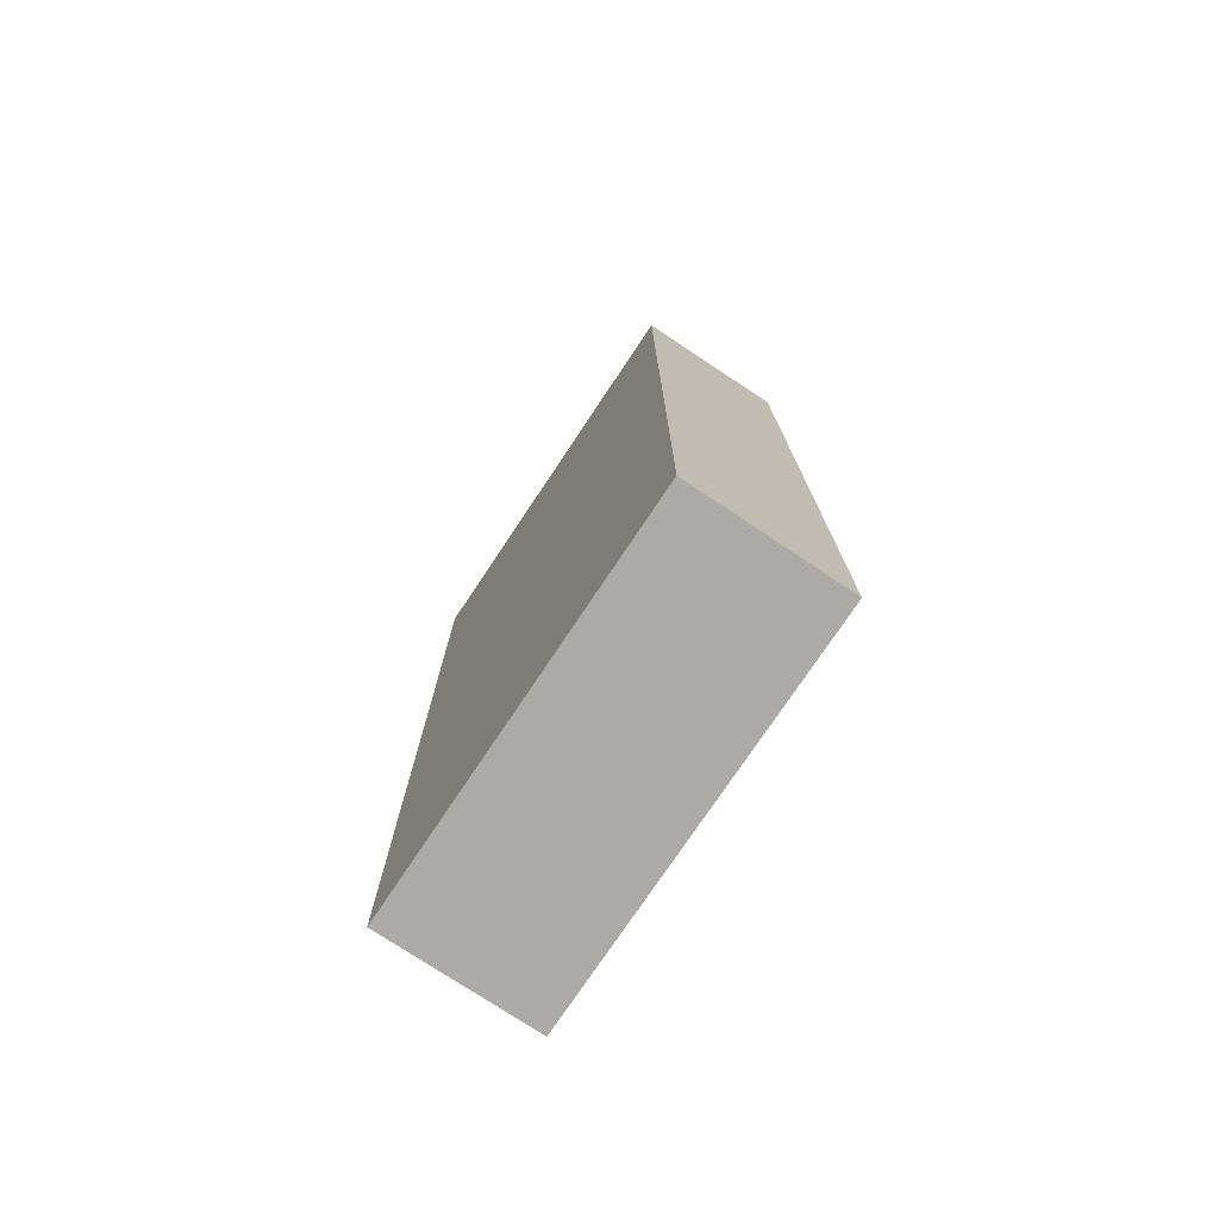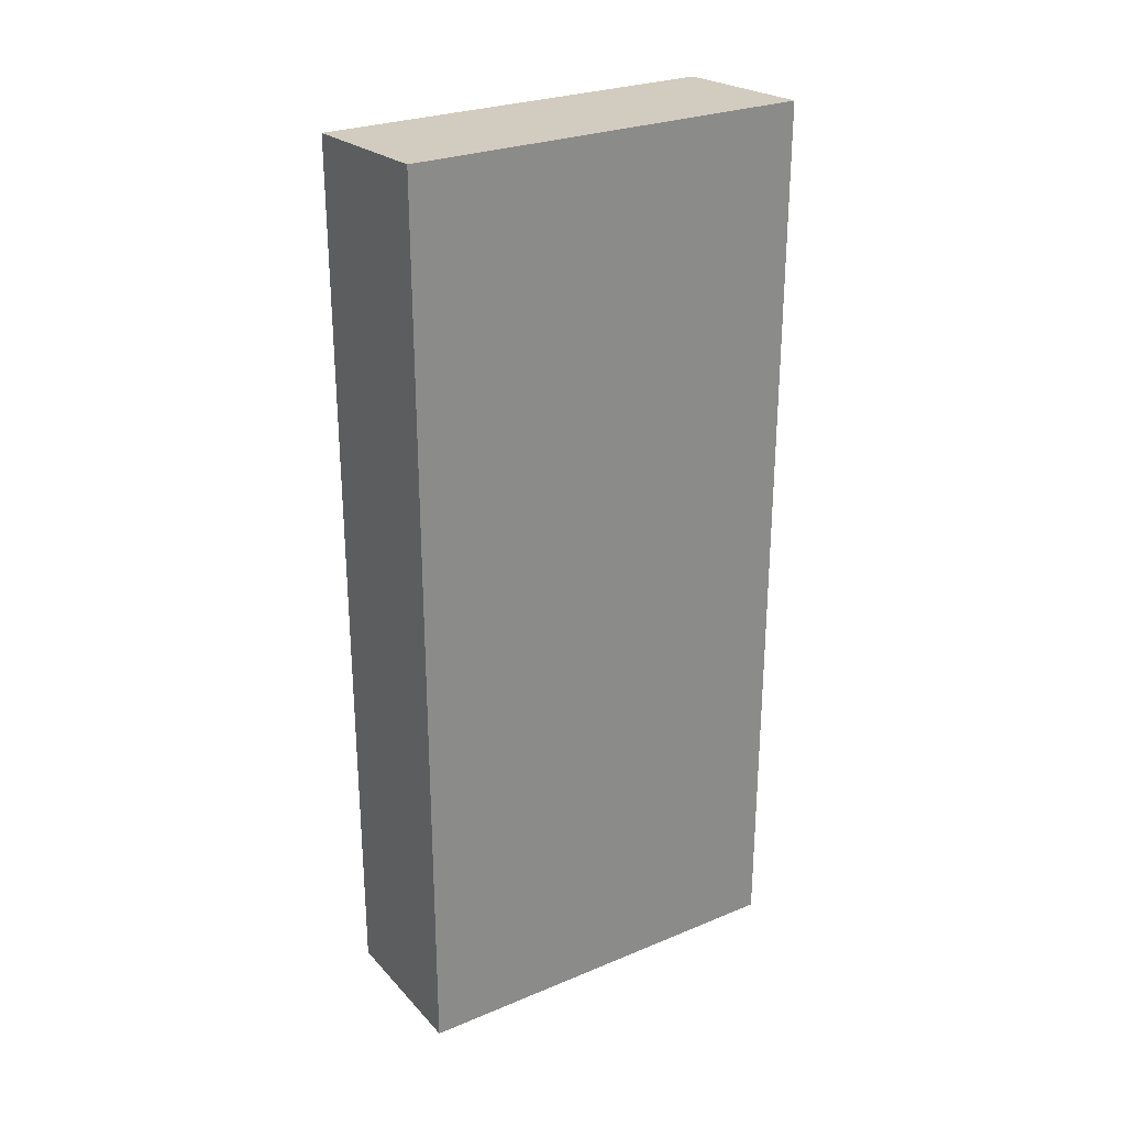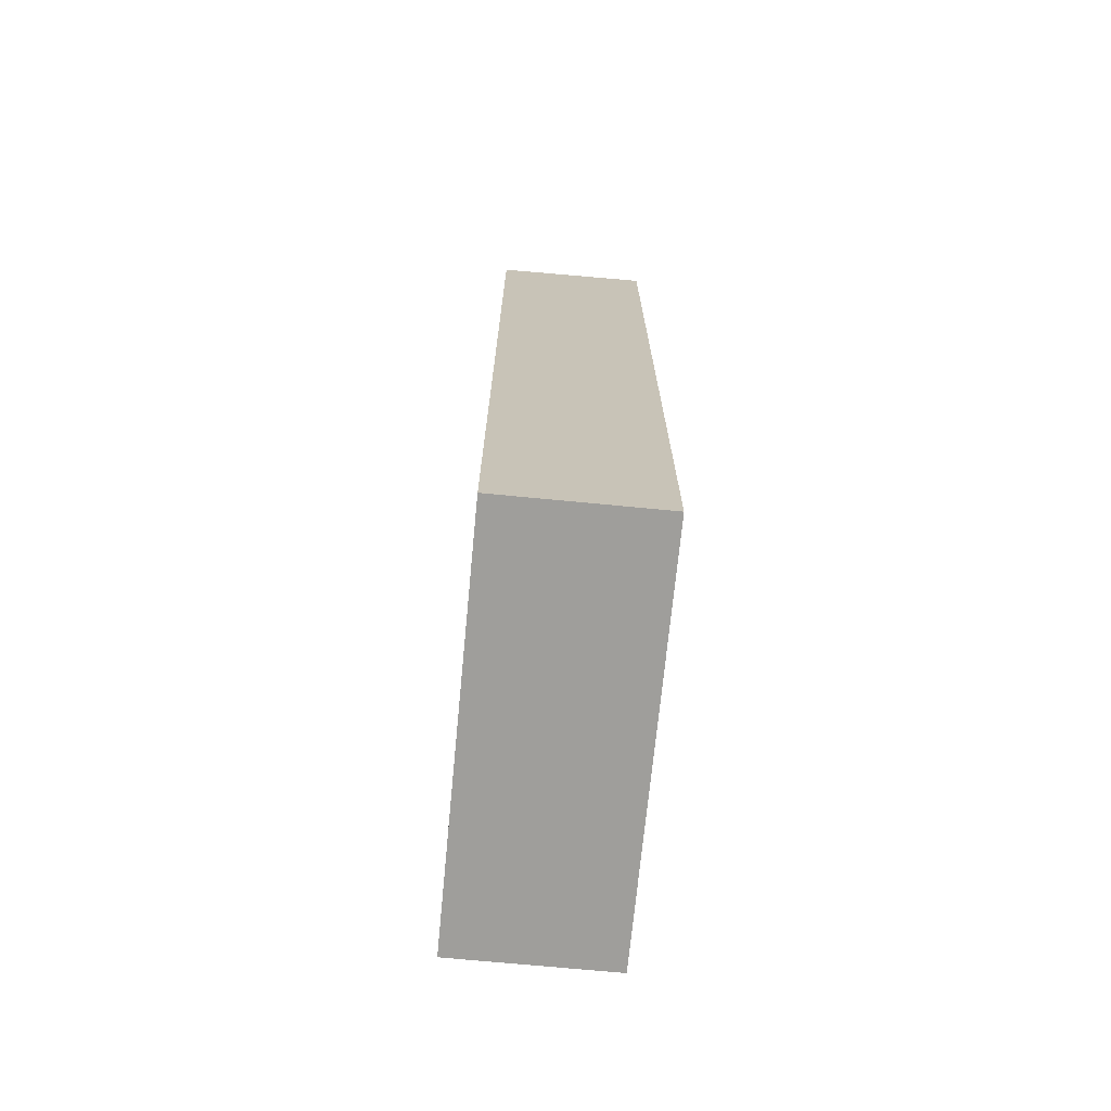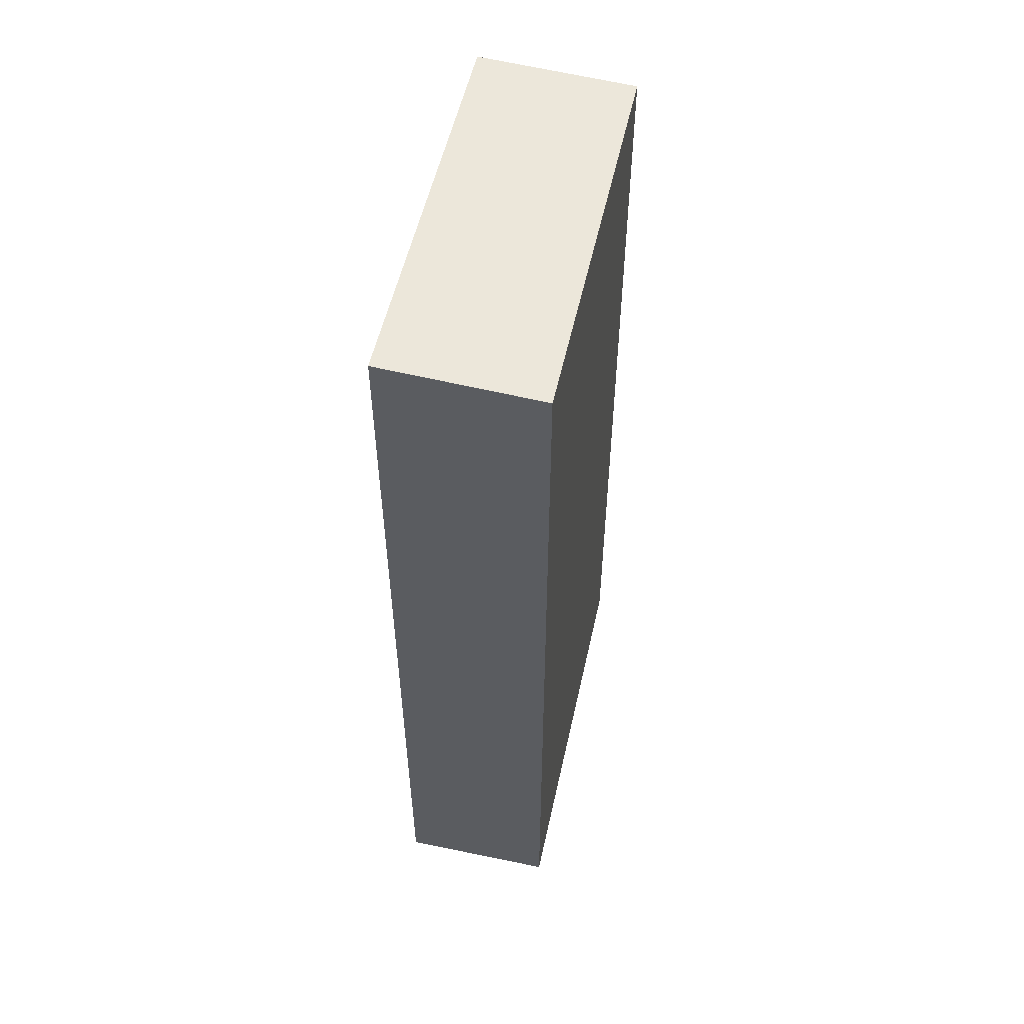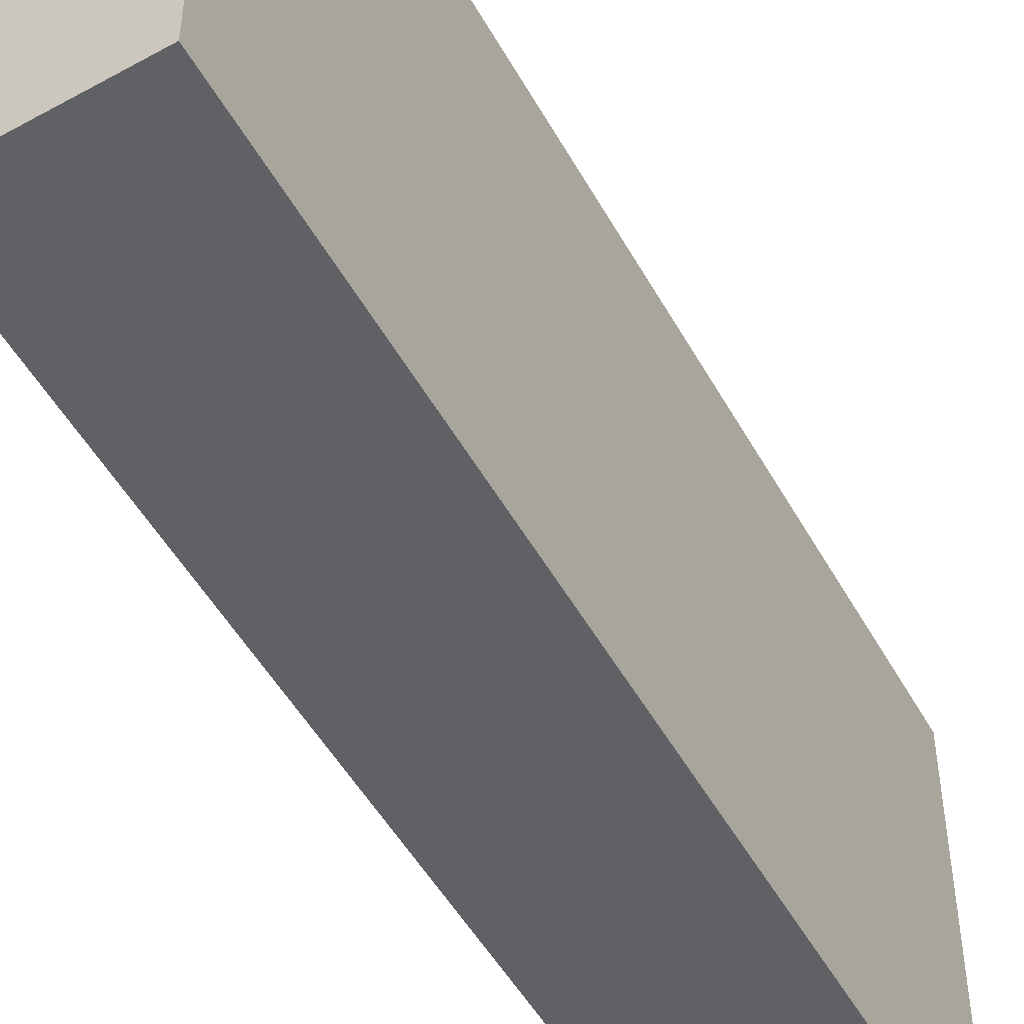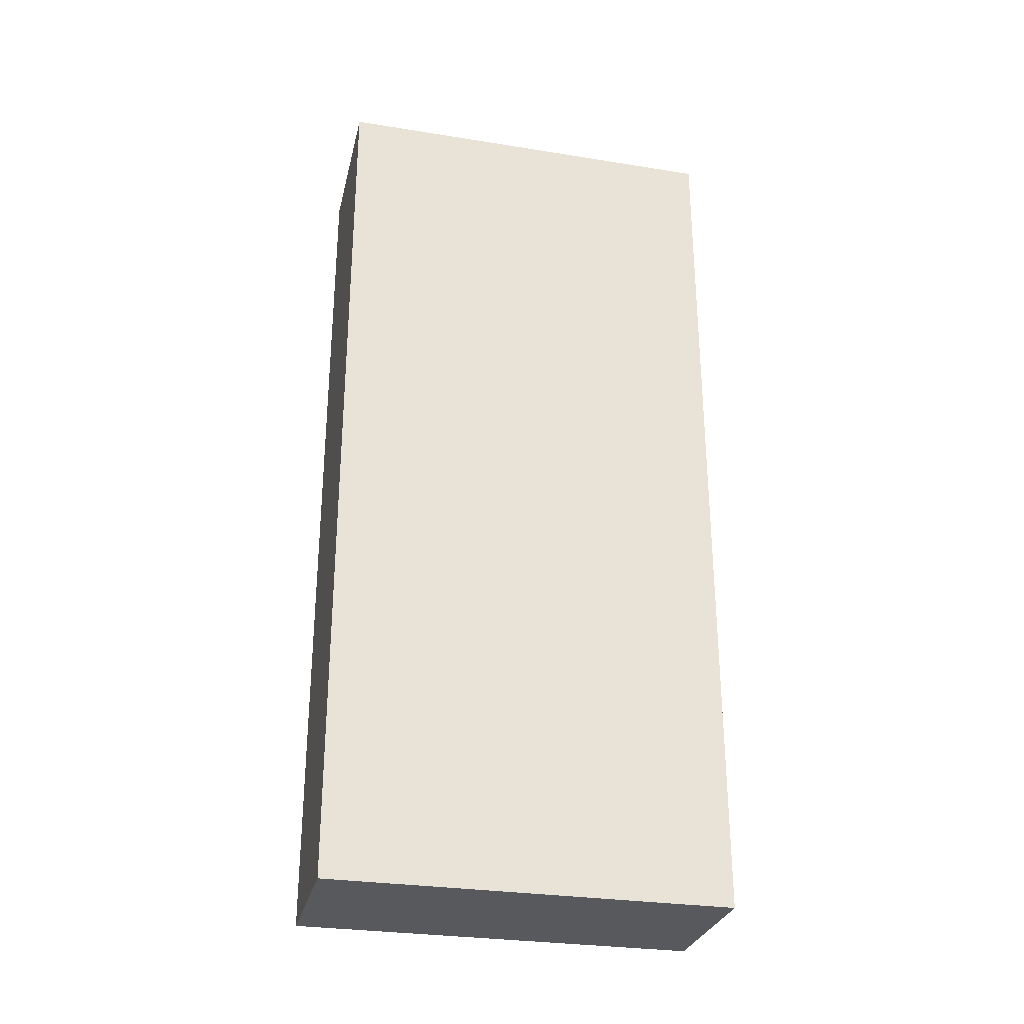
<metadata>
{"format":"obj","ext":"obj","renderer":"f3d","projection":"perspective","resolution":1024,"background":"white","views":[{"elev":-75.7,"azim":146.3,"up":"+Y"},{"elev":26.9,"azim":-122.7,"up":"+Y"},{"elev":-70.8,"azim":174.5,"up":"+Y"},{"elev":53.9,"azim":12.4,"up":"+Y"},{"elev":-50.0,"azim":-151.8,"up":"+Z"},{"elev":-29.3,"azim":-103.3,"up":"+Y"}]}
</metadata>
<code>
g pb_Mesh401836
v -90 -160 -5
v -129 -160 -5
v -90 63 -5
v -129 65 -5
v -129 -160 -5
v -129 -160 -105
v -129 65 -5
v -129 65 -105
v -129 -160 -105
v -90 -160 -105
v -129 65 -105
v -90 63 -105
v -90 -160 -105
v -90 -160 -5
v -90 63 -105
v -90 63 -5
v -90 63 -5
v -129 65 -5
v -90 63 -105
v -129 65 -105
v -90 -160 -105
v -129 -160 -105
v -90 -160 -5
v -129 -160 -5
g pb_Mesh401836_0
f 3 2 1
f 3 4 2
f 7 6 5
f 7 8 6
f 11 10 9
f 11 12 10
f 15 14 13
f 15 16 14
f 19 18 17
f 19 20 18
f 23 22 21
f 23 24 22

</code>
